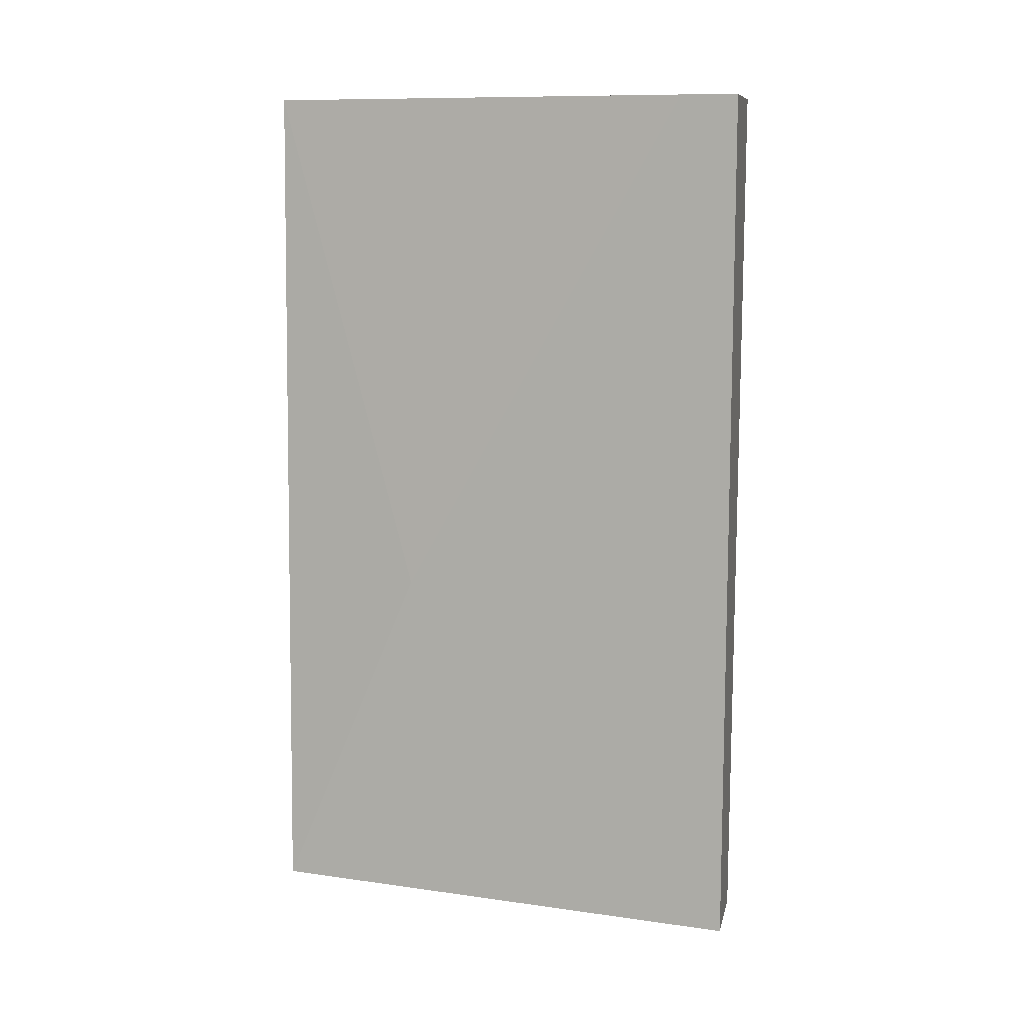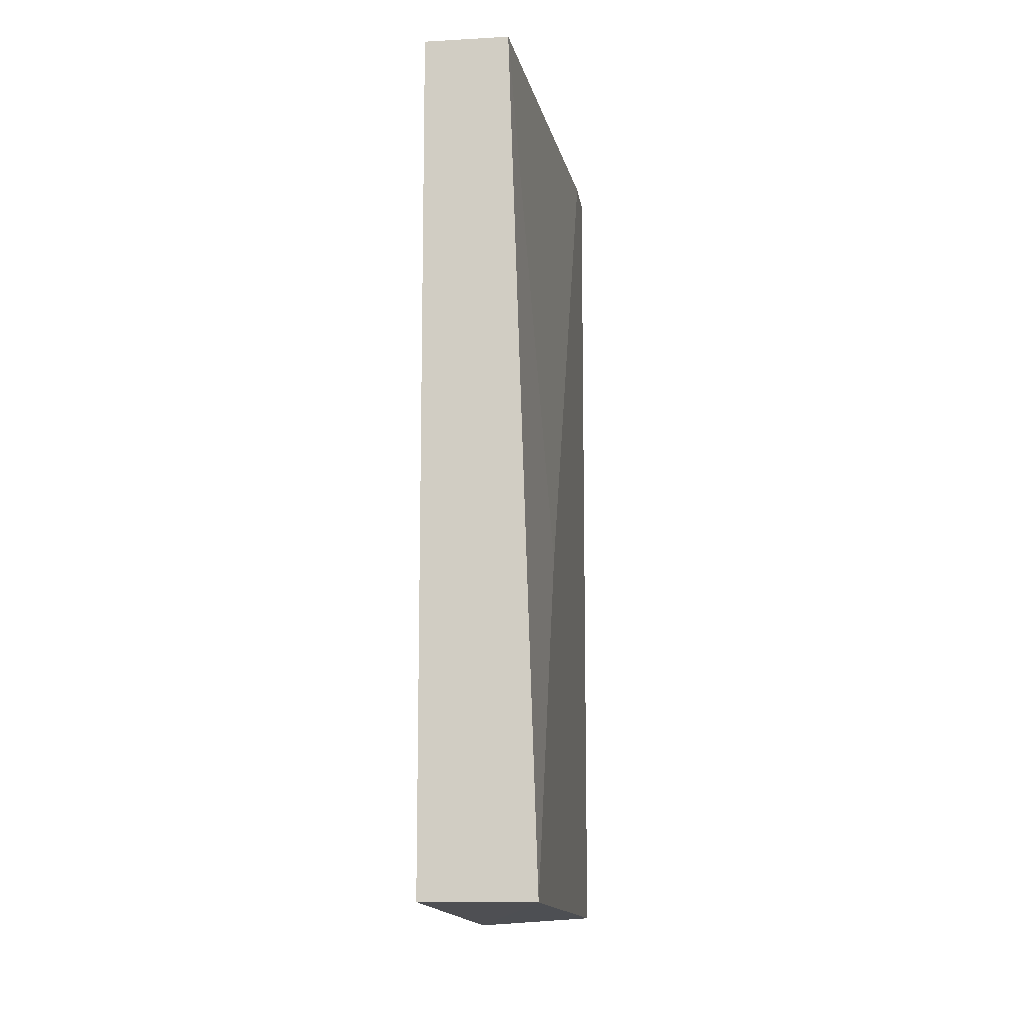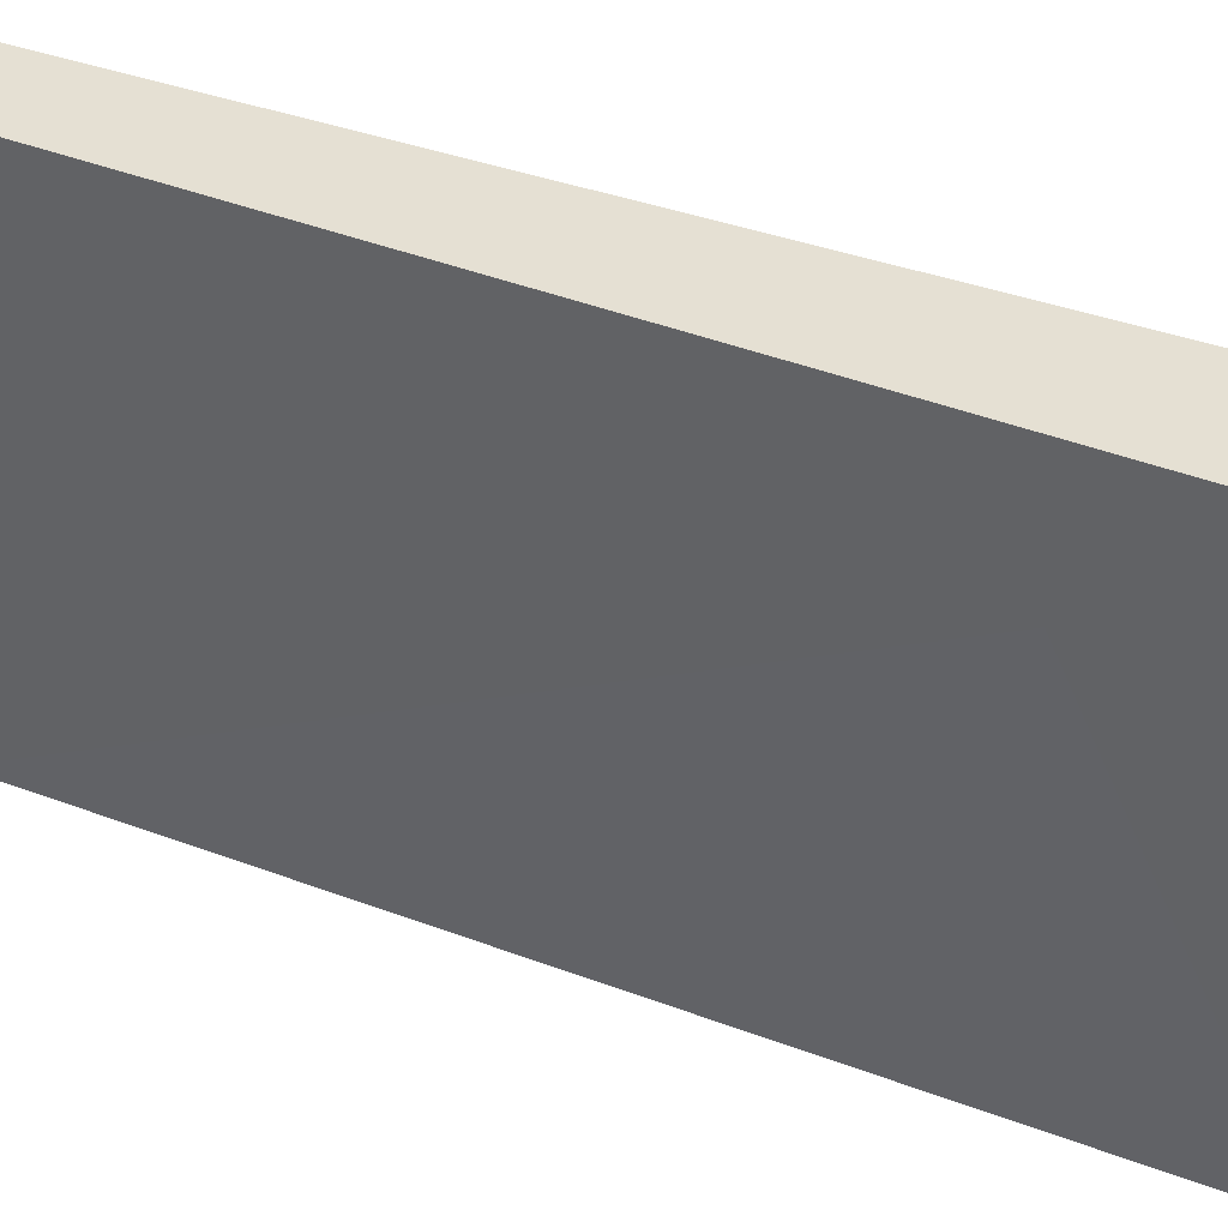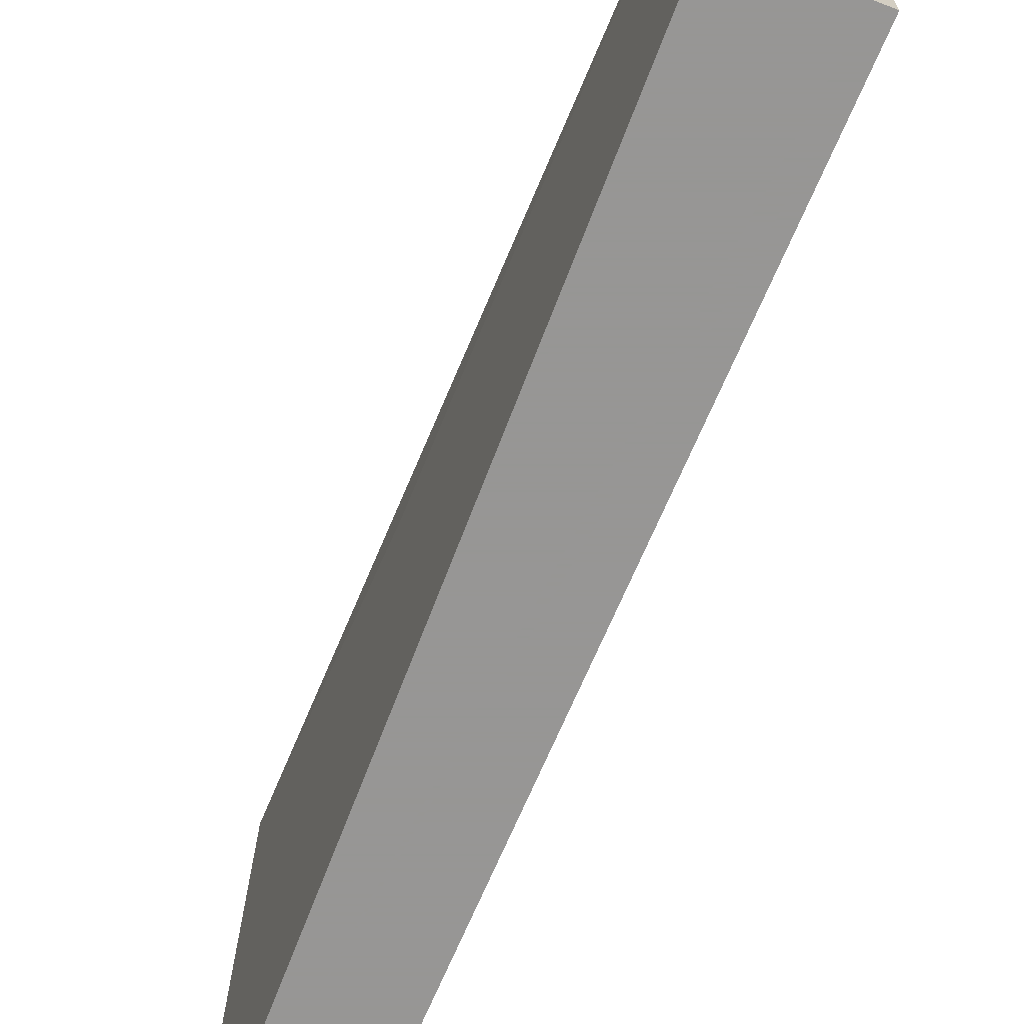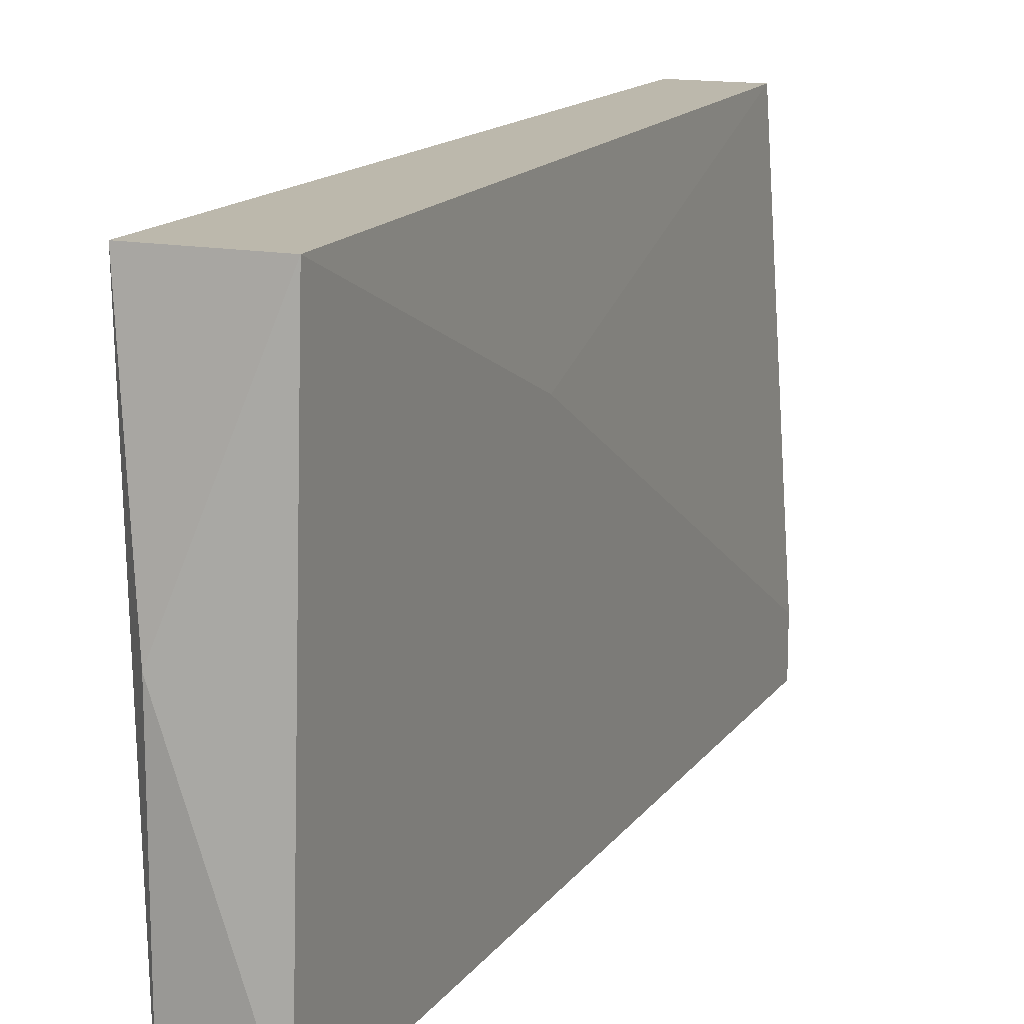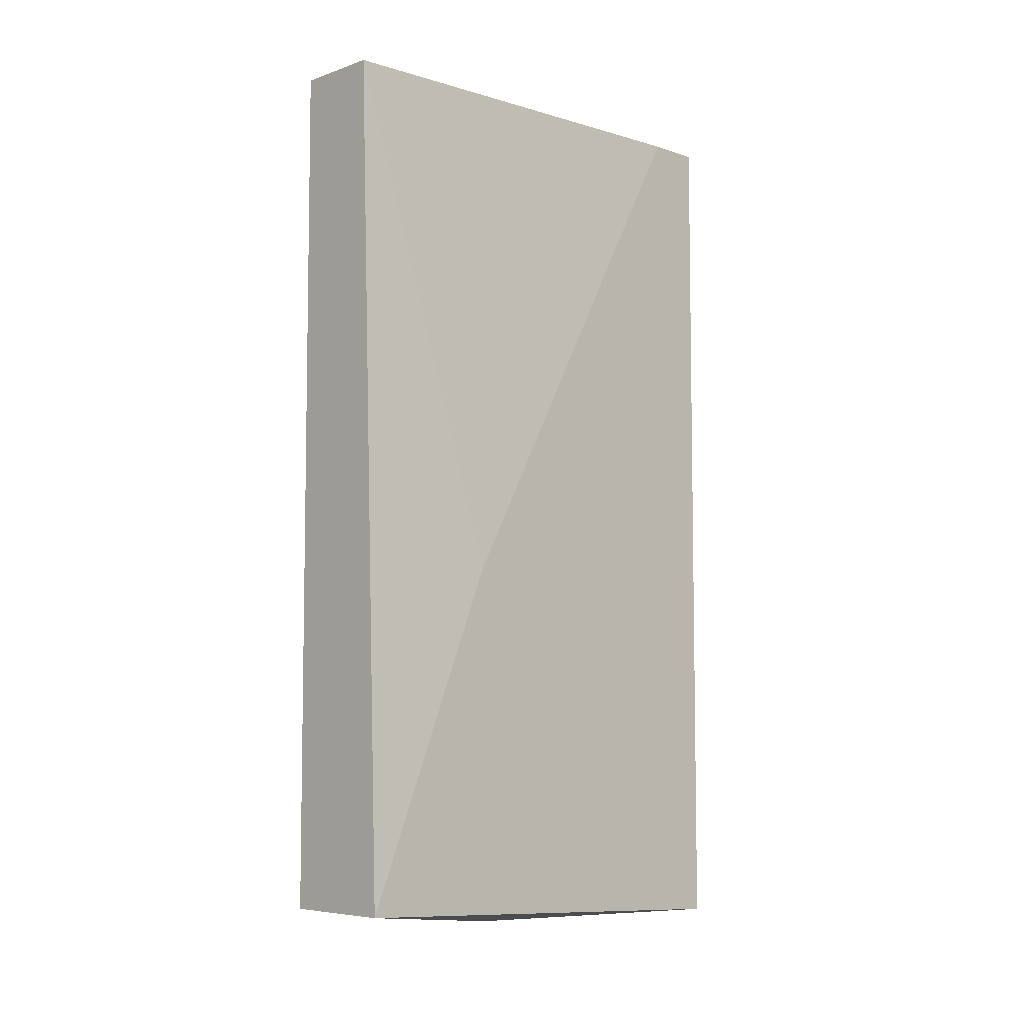
<metadata>
{"format":"obj","ext":"obj","renderer":"f3d","projection":"perspective","resolution":1024,"background":"white","views":[{"elev":10.2,"azim":102.1,"up":"+Y"},{"elev":-11.1,"azim":7.6,"up":"+Y"},{"elev":37.9,"azim":-62.5,"up":"+Z"},{"elev":-67.8,"azim":159.2,"up":"+Z"},{"elev":14.6,"azim":23.0,"up":"+Z"},{"elev":-6.3,"azim":45.0,"up":"+Y"}]}
</metadata>
<code>
v 0.002304 -0.02752 0.001009
v 0.002304 -0.02172 -0.003628
v 0.002304 0.007252 0.001009
v 0.002304 0.007252 -0.01869
v 0.005781 0.007252 0.001009
v 0.003463 -0.02868 -0.01869
v 0.003463 -0.02868 -0.008264
v 0.00694 -0.02868 -0.01869
v 0.00694 -0.02752 0.001009
v 0.00694 -0.01361 -0.004787
v 0.00694 0.007252 -0.01638
v 0.00694 0.007252 -0.01869
f 12 5 11
f 4 5 12
f 8 4 12
f 10 8 12
f 10 5 9
f 8 10 9
f 5 4 3
f 4 2 3
f 9 5 3
f 2 4 6
f 4 8 6
f 3 2 1
f 9 3 1
f 2 6 1
f 8 9 7
f 6 8 7
f 9 1 7
f 1 6 7
f 5 10 11
f 10 12 11

</code>
